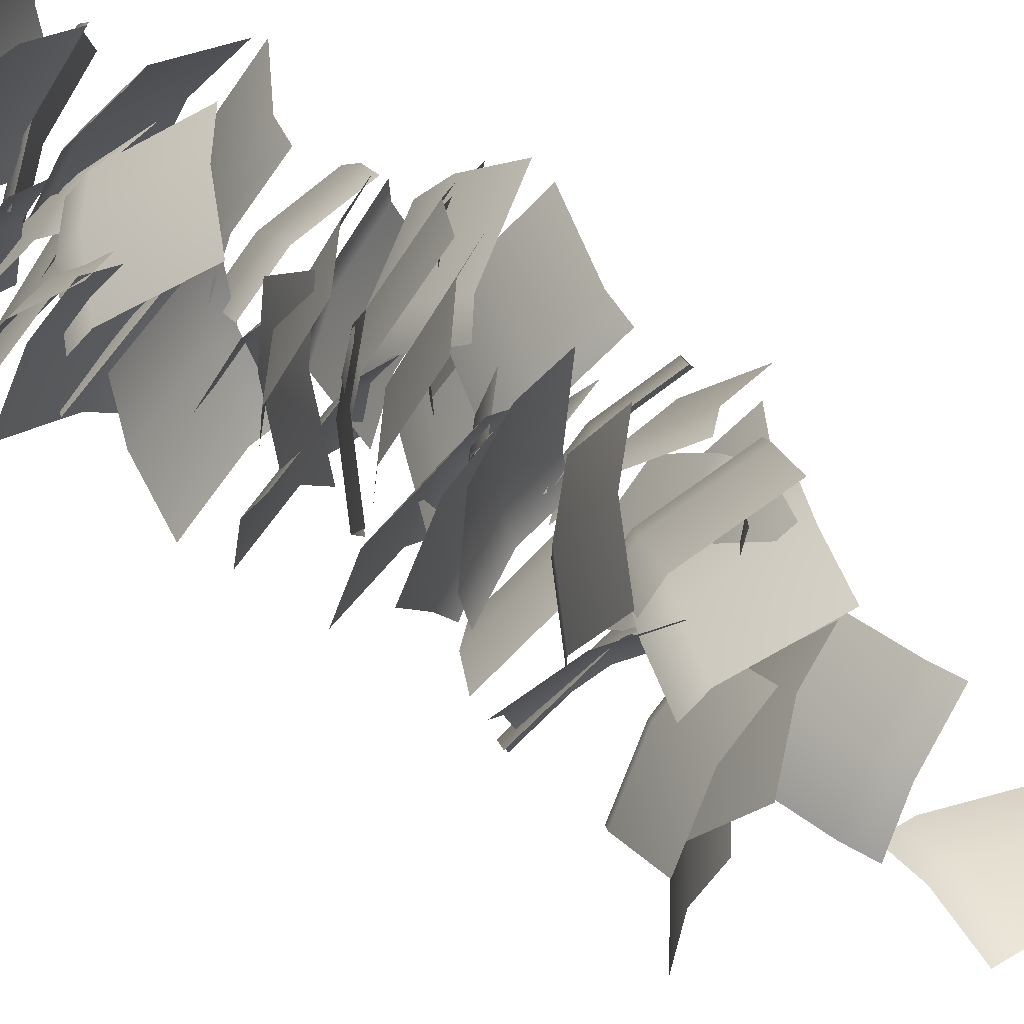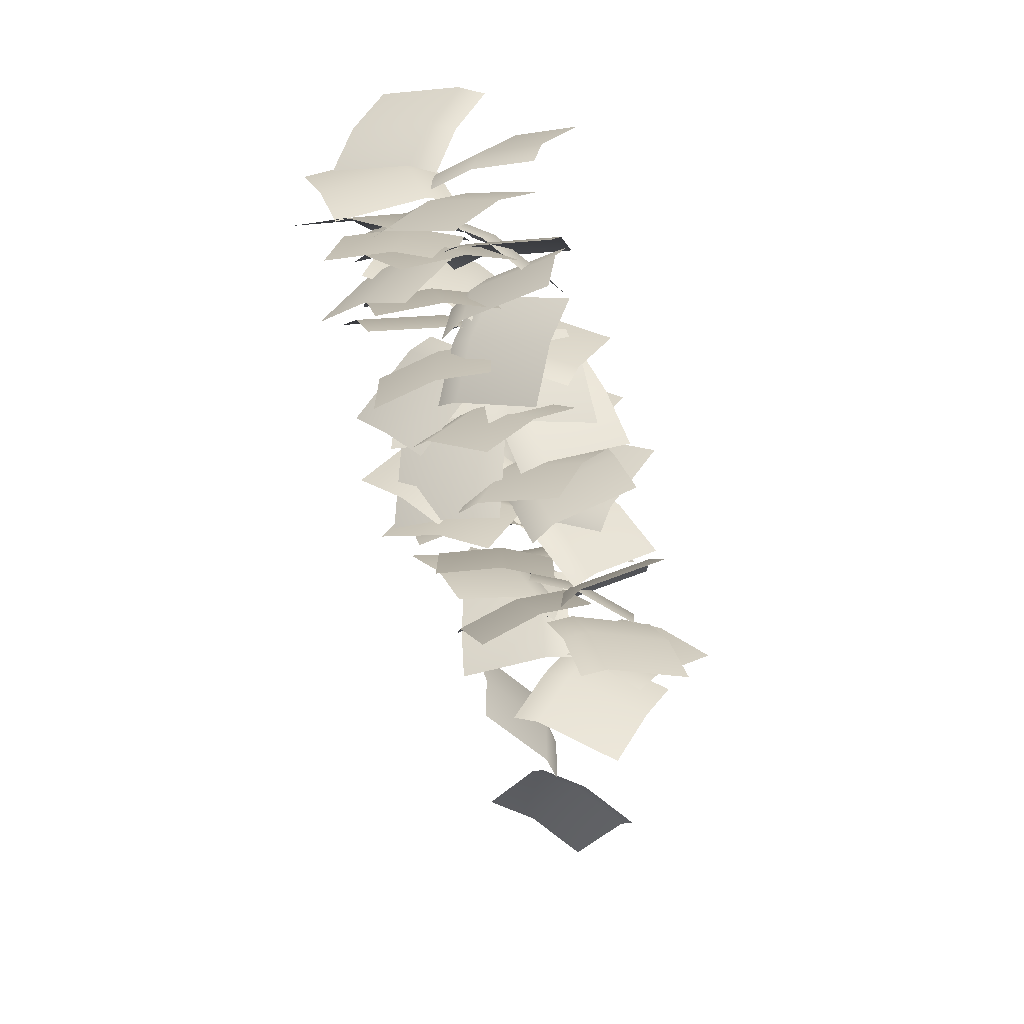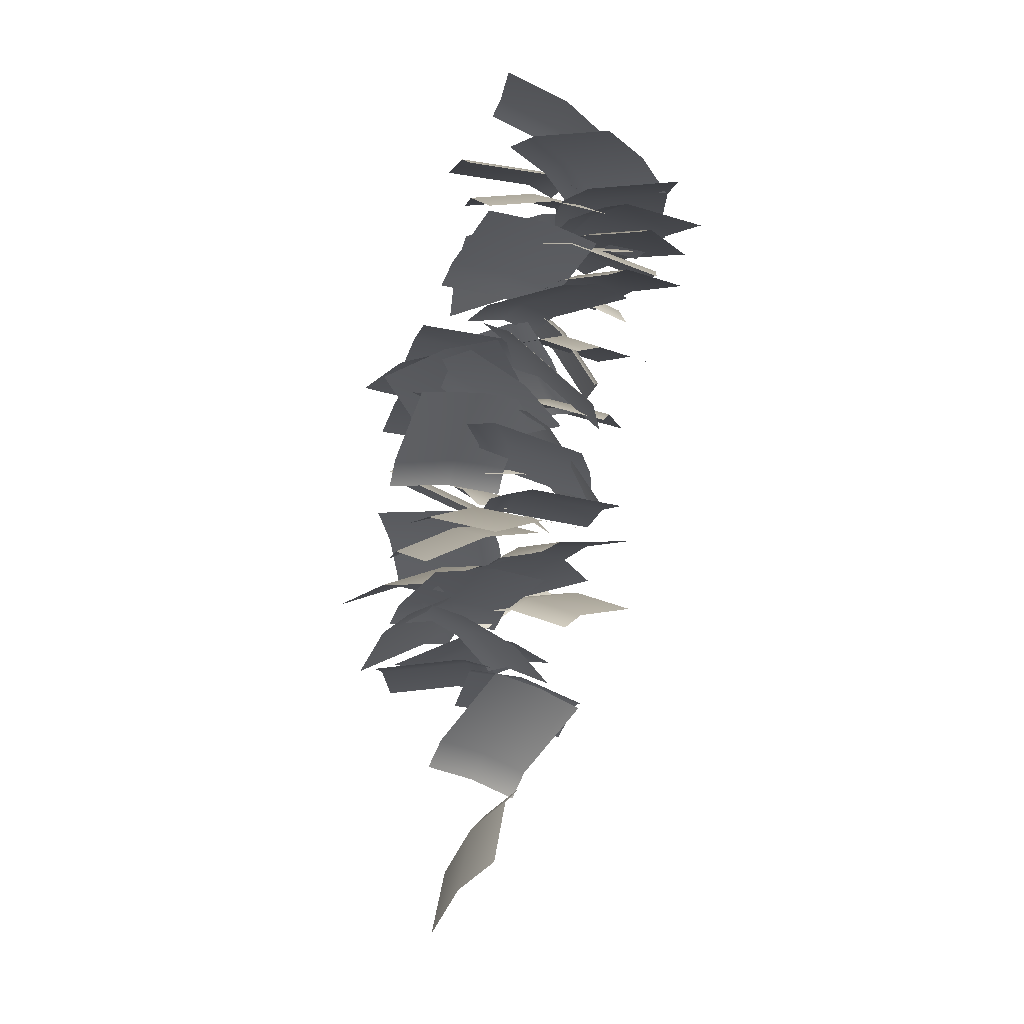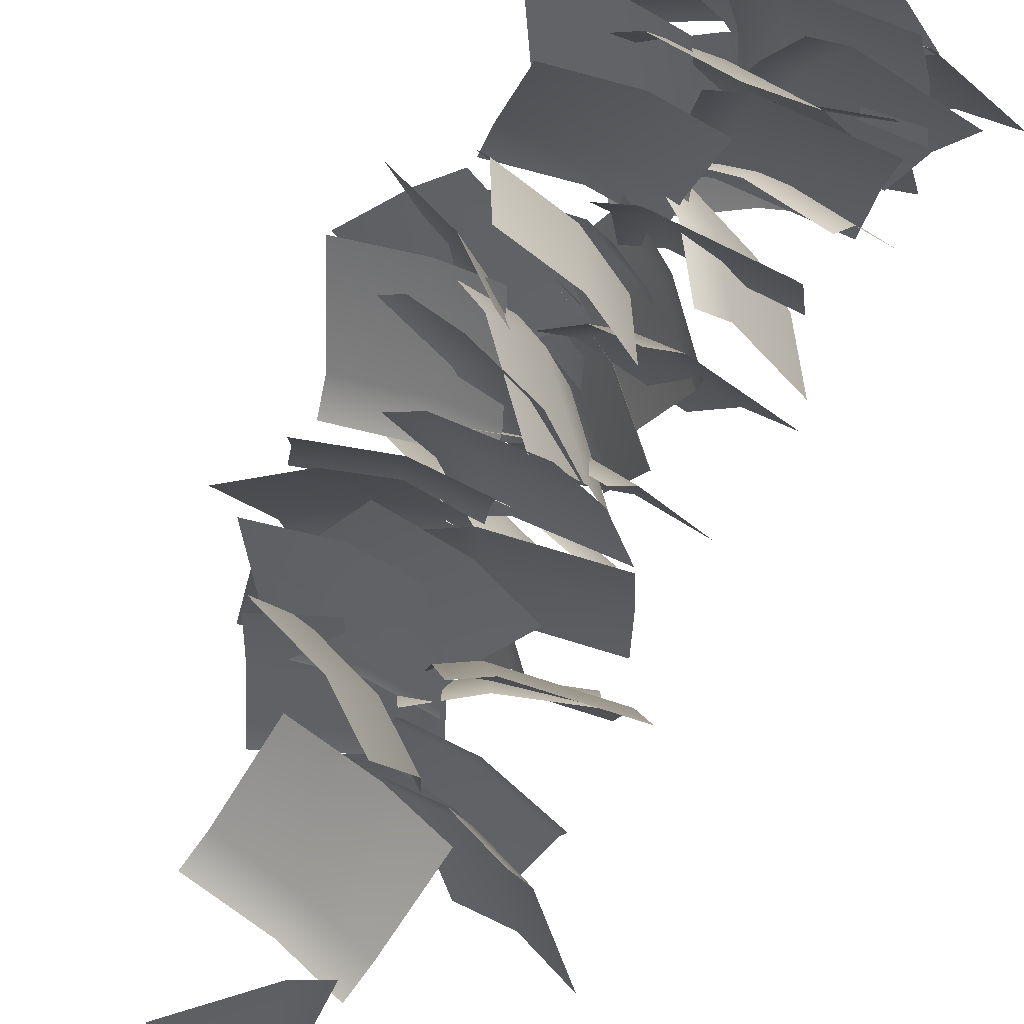
<metadata>
{"format":"obj","ext":"obj","renderer":"f3d","projection":"perspective","resolution":1024,"background":"white","views":[{"elev":-72.5,"azim":-125.4,"up":"+Z"},{"elev":19.7,"azim":88.8,"up":"+Y"},{"elev":-13.5,"azim":-38.5,"up":"+Y"},{"elev":67.3,"azim":26.3,"up":"+Z"}]}
</metadata>
<code>
g default
v -0.01354 0.673 0.09433
v 0.0234 0.7014 0.01555
v -0.0973 0.6853 0.05951
v -0.06036 0.7137 -0.01927
v -0.03315 0.6817 0.08829
v 0.00379 0.7102 0.009507
v 0.003054 0.6921 0.06118
v -0.01656 0.7008 0.05514
v -0.08071 0.7044 0.02636
v -0.005074 0.6675 0.07318
v -0.09011 0.6858 0.1018
v 0.02201 0.6576 0.1601
v -0.06303 0.6758 0.1887
v 0.00265 0.6713 0.09377
v -0.08238 0.6895 0.1224
v -0.04181 0.6823 0.08632
v -0.03408 0.686 0.1069
v -0.01473 0.6723 0.1732
v -0.03838 0.5842 0.05377
v -0.02411 0.5827 0.1442
v 0.05086 0.5992 0.03993
v 0.06513 0.5977 0.1303
v -0.0185 0.5939 0.05079
v -0.004221 0.5924 0.1412
v -0.03303 0.5901 0.0947
v -0.01315 0.5998 0.09172
v 0.05621 0.6052 0.08086
v -0.02234 0.323 -0.003715
v -0.1119 0.3208 -0.02231
v -0.0408 0.3482 0.08234
v -0.1304 0.346 0.06374
v -0.02645 0.3349 0.01472
v -0.1161 0.3327 -0.003884
v -0.06239 0.3284 -0.01391
v -0.06651 0.3403 0.004522
v -0.08086 0.3536 0.07215
v -0.05978 0.4937 0.03912
v -0.000735 0.4778 0.1073
v 0.01008 0.5119 -0.01715
v 0.06912 0.4961 0.05099
v -0.04369 0.5039 0.02758
v 0.01535 0.488 0.09571
v -0.03351 0.493 0.0715
v -0.01743 0.5032 0.05996
v 0.03634 0.5112 0.01523
v -0.0249 0.6338 0.06329
v -0.03793 0.6317 0.1539
v 0.06563 0.6374 0.07639
v 0.0526 0.6354 0.167
v -0.003989 0.6408 0.06646
v -0.01701 0.6388 0.157
v -0.03104 0.6395 0.1041
v -0.01013 0.6466 0.1073
v 0.05948 0.6432 0.1172
v -0.07314 0.438 0.03255
v 0.007916 0.4261 0.07341
v -0.03066 0.4653 -0.0438
v 0.0504 0.4534 -0.002937
v -0.06336 0.4502 0.0167
v 0.0177 0.4384 0.05757
v -0.03687 0.439 0.05309
v -0.02709 0.4512 0.03724
v 0.005612 0.4663 -0.02326
v -0.03161 0.6225 0.06417
v 0.005535 0.6243 0.1478
v 0.05121 0.6348 0.02714
v 0.08836 0.6365 0.1108
v -0.01304 0.6316 0.05574
v 0.0241 0.6333 0.1394
v -0.01578 0.6299 0.102
v 0.002788 0.639 0.09359
v 0.06704 0.6422 0.065
v -0.04414 0.5474 0.04345
v -0.04677 0.519 0.1305
v 0.04727 0.5507 0.04729
v 0.04464 0.5223 0.1343
v -0.02304 0.5541 0.04627
v -0.02567 0.5257 0.1333
v -0.04563 0.541 0.08463
v -0.02454 0.5477 0.08744
v 0.04577 0.5443 0.08846
v -0.01561 0.6415 0.06504
v -0.06816 0.6336 0.1396
v 0.05692 0.6591 0.118
v 0.004371 0.6512 0.1926
v 7.5e-05 0.6517 0.07717
v -0.05248 0.6438 0.1517
v -0.04061 0.6445 0.09827
v -0.02493 0.6547 0.1104
v 0.03191 0.6621 0.1513
v -0.06879 0.413 0.03461
v 0.0204 0.4057 0.01535
v -0.0829 0.4536 -0.04622
v 0.006291 0.4463 -0.06548
v -0.07107 0.4281 0.01831
v 0.01812 0.4207 -0.000948
v -0.0276 0.4157 0.02876
v -0.02987 0.4307 0.01246
v -0.04171 0.4563 -0.05208
v -0.05529 0.3963 0.02994
v 0.004331 0.409 -0.03836
v -0.1188 0.4426 -0.01689
v -0.05921 0.4554 -0.08518
v -0.06824 0.4124 0.02164
v -0.008625 0.4251 -0.04666
v -0.02643 0.4077 0.002089
v -0.03939 0.4238 -0.006212
v -0.08997 0.454 -0.04474
v -0.05044 0.4809 0.05956
v -0.01297 0.4728 -0.02357
v -0.1319 0.4974 0.02123
v -0.09446 0.4893 -0.0619
v -0.06826 0.4909 0.05056
v -0.03079 0.4828 -0.03257
v -0.03226 0.4838 0.02216
v -0.05007 0.4938 0.01316
v -0.1137 0.5003 -0.01618
v -0.04303 0.5057 0.06052
v -0.04026 0.5029 -0.03094
v -0.1339 0.5161 0.05744
v -0.1312 0.5132 -0.03402
v -0.06359 0.5143 0.05962
v -0.06082 0.5115 -0.03184
v -0.04102 0.5111 0.01921
v -0.06158 0.5197 0.01832
v -0.1319 0.5214 0.01614
v -0.04056 0.5337 0.07128
v -0.003093 0.5256 -0.01185
v -0.122 0.5502 0.03294
v -0.08457 0.5421 -0.05019
v -0.05838 0.5437 0.06228
v -0.02091 0.5356 -0.02085
v -0.02238 0.5366 0.03387
v -0.04019 0.5466 0.02487
v -0.1039 0.5531 -0.004461
v -0.02026 0.6511 0.08945
v 0.01909 0.6135 0.01583
v -0.1019 0.6208 0.06127
v -0.06258 0.5832 -0.01236
v -0.04024 0.6493 0.0797
v -0.00089 0.6117 0.006071
v -0.003508 0.6399 0.05296
v -0.02348 0.6381 0.0432
v -0.08517 0.6096 0.02477
v -0.03562 0.5026 0.05368
v -0.09325 0.4783 -0.01318
v -0.1067 0.5215 0.1081
v -0.1644 0.4972 0.04126
v -0.0523 0.5129 0.06433
v -0.1099 0.4886 -0.002534
v -0.06157 0.498 0.02138
v -0.07826 0.5083 0.03202
v -0.1327 0.5169 0.07581
v -0.005198 0.6591 0.0797
v -0.08815 0.6567 0.04105
v -0.04022 0.6248 0.157
v -0.1232 0.6224 0.1183
v -0.01452 0.6569 0.09984
v -0.09746 0.6545 0.06118
v -0.0437 0.6643 0.06453
v -0.05301 0.662 0.08467
v -0.07872 0.6299 0.1418
v -0.03819 0.3984 0.0194
v -0.1194 0.3708 -0.01264
v -0.06493 0.3783 0.1046
v -0.1461 0.3506 0.07255
v -0.04668 0.3995 0.04
v -0.1279 0.3718 0.007963
v -0.07708 0.3922 0.005714
v -0.08556 0.3933 0.02632
v -0.1038 0.372 0.09091
v -0.04231 0.4077 0.01668
v -0.1312 0.3897 0.02898
v -0.02609 0.3876 0.1045
v -0.115 0.3696 0.1168
v -0.03951 0.4089 0.03877
v -0.1284 0.3909 0.05108
v -0.08335 0.406 0.02387
v -0.08054 0.4072 0.04596
v -0.06713 0.3859 0.1117
v -0.01647 0.2924 -0.01828
v -0.09722 0.3356 -0.01824
v -0.02781 0.2711 0.07003
v -0.1086 0.3143 0.07007
v -0.0163 0.2927 0.00402
v -0.09704 0.3359 0.00406
v -0.04973 0.3175 -0.0165
v -0.04955 0.3178 0.005801
v -0.06107 0.2962 0.07181
v -0.02751 0.6614 0.07645
v 0.03939 0.6463 0.1371
v 0.03493 0.6811 0.01248
v 0.1018 0.666 0.07311
v -0.01307 0.672 0.06317
v 0.05383 0.6569 0.1238
v 0.002387 0.661 0.1055
v 0.01683 0.6716 0.09223
v 0.06483 0.6807 0.04154
v 0.001478 0.6894 0.08651
v -0.06727 0.7378 0.05026
v -0.0444 0.6834 0.1655
v -0.1131 0.7318 0.1293
v -0.006579 0.6932 0.1069
v -0.07532 0.7416 0.0707
v -0.02655 0.7168 0.07231
v -0.03461 0.7207 0.09275
v -0.07243 0.7108 0.1513
v -0.02079 0.6283 0.05836
v -0.0769 0.6005 0.1251
v 0.05151 0.6041 0.109
v -0.004609 0.5763 0.1758
v -0.003721 0.6284 0.07272
v -0.05984 0.6005 0.1395
v -0.04585 0.6219 0.09105
v -0.02879 0.622 0.1054
v 0.02644 0.5977 0.1417
v -0.04655 0.4253 0.03207
v -0.1349 0.4227 0.00839
v -0.06691 0.4806 0.1021
v -0.1553 0.478 0.07842
v -0.05047 0.4432 0.04478
v -0.1389 0.4406 0.0211
v -0.08539 0.4294 0.01748
v -0.08931 0.4473 0.03019
v -0.1057 0.4848 0.08751
v -0.0213 0.5723 0.06158
v -0.109 0.5845 0.03852
v -0.03901 0.6039 0.1457
v -0.1268 0.6161 0.1226
v -0.02414 0.5855 0.07936
v -0.1119 0.5977 0.0563
v -0.05935 0.584 0.04918
v -0.06219 0.5972 0.06696
v -0.07706 0.6156 0.1333
v -0.03678 0.6087 0.07437
v 0.049 0.6343 0.09344
v -0.02238 0.6264 -0.01428
v 0.0634 0.6521 0.004783
v -0.03536 0.6187 0.05449
v 0.05042 0.6443 0.07355
v -0.000307 0.6265 0.08386
v 0.001121 0.6365 0.06397
v 0.01409 0.6442 -0.004792
v -0.03346 0.3533 0.01661
v -0.02081 0.3206 -0.06795
v -0.1197 0.3226 0.01557
v -0.1071 0.2899 -0.06899
v -0.05554 0.3515 0.01398
v -0.04289 0.3188 -0.07058
v -0.02982 0.3444 -0.02397
v -0.05189 0.3426 -0.02659
v -0.1161 0.3137 -0.02501
v -0.02881 0.2929 -0.00257
v 0.03318 0.286 -0.06958
v -0.09605 0.2922 -0.06469
v -0.03406 0.2853 -0.1317
v -0.04426 0.299 -0.01748
v 0.01773 0.2921 -0.08449
v -0.000642 0.2965 -0.0331
v -0.01609 0.3025 -0.04802
v -0.06788 0.2957 -0.09522
v -0.0527 0.4878 0.03087
v -0.08479 0.468 0.1143
v 0.01224 0.424 0.04076
v -0.01985 0.4043 0.1242
v -0.0337 0.4771 0.03566
v -0.0658 0.4574 0.1191
v -0.06304 0.4835 0.07103
v -0.04404 0.4728 0.07582
v 0.001903 0.4197 0.08092
v -0.03619 0.2911 -0.01599
v 0.03865 0.2656 0.03018
v 0.006788 0.2741 -0.09501
v 0.08163 0.2487 -0.04885
v -0.02406 0.293 -0.03461
v 0.05078 0.2675 0.01156
v -0.000314 0.286 0.004628
v 0.01182 0.2879 -0.01399
v 0.04266 0.269 -0.0744
v -0.04225 0.5853 0.06473
v 0.04677 0.5751 0.08349
v -0.02091 0.6301 -0.01219
v 0.06811 0.6199 0.006566
v -0.0373 0.6012 0.04986
v 0.05172 0.591 0.06862
v -0.00228 0.5865 0.07652
v 0.002673 0.6024 0.06165
v 0.01906 0.6313 -0.000403
v -0.04455 0.4646 0.03737
v -0.1222 0.5119 0.02694
v -0.061 0.4573 0.1271
v -0.1387 0.5047 0.1167
v -0.0453 0.4682 0.05937
v -0.123 0.5155 0.04894
v -0.07614 0.4915 0.03375
v -0.07689 0.4951 0.05575
v -0.09259 0.4843 0.1235
v -0.03686 0.5291 0.04128
v -0.1105 0.5376 0.09496
v 0.000339 0.471 0.1015
v -0.07333 0.4795 0.1552
v -0.02546 0.5203 0.05831
v -0.09913 0.5288 0.112
v -0.06708 0.538 0.06857
v -0.05568 0.5292 0.08561
v -0.02988 0.48 0.1288
v -0.05612 0.5101 0.05601
v 0.01416 0.4606 0.02452
v -0.08406 0.5251 -0.02987
v -0.01378 0.4756 -0.06136
v -0.05915 0.5188 0.03567
v 0.01113 0.4693 0.004182
v -0.02076 0.4934 0.04159
v -0.02379 0.502 0.02125
v -0.0487 0.5083 -0.04429
v -0.0472 0.5587 0.07064
v 0.0203 0.5008 0.04879
v -0.08168 0.5503 -0.01375
v -0.01418 0.4925 -0.03561
v -0.05178 0.5615 0.04899
v 0.01572 0.5036 0.02714
v -0.01311 0.5378 0.05877
v -0.01768 0.5406 0.03713
v -0.04759 0.5294 -0.02562
v -0.02636 0.5596 0.05199
v -0.113 0.5433 0.07676
v -0.002962 0.569 0.14
v -0.08957 0.5527 0.1648
v -0.02212 0.5679 0.07225
v -0.1087 0.5516 0.09703
v -0.06662 0.5588 0.06278
v -0.06239 0.5671 0.08304
v -0.04323 0.5682 0.1508
v -0.04689 0.5817 0.06081
v 0.007746 0.5132 0.08734
v 0.006799 0.5964 -0.01187
v 0.06143 0.5279 0.01466
v -0.03092 0.5891 0.04713
v 0.02372 0.5206 0.07366
v -0.01867 0.5552 0.07631
v -0.002695 0.5627 0.06263
v 0.03502 0.5699 0.003628
v -0.002003 0.1902 -0.006061
v -0.09119 0.2088 0.003017
v 0.01801 0.2577 0.0524
v -0.07118 0.2763 0.06148
v 0.003029 0.21 0.002868
v -0.08615 0.2286 0.01195
v -0.04172 0.2029 -0.007084
v -0.03669 0.2227 0.001845
v -0.02171 0.2704 0.05138
v -0.006469 0.1957 0.005724
v -0.008633 0.1443 -0.06999
v -0.06202 0.1363 0.04768
v -0.06419 0.08486 -0.02803
v -0.02441 0.185 0.01351
v -0.02658 0.1336 -0.0622
v -0.01276 0.176 -0.03049
v -0.0307 0.1653 -0.0227
v -0.06831 0.1166 0.01147
v -0.04142 0.337 -0.009577
v -0.01431 0.3154 0.07517
v 0.04356 0.3644 -0.0298
v 0.07067 0.3428 0.05495
v -0.02294 0.3491 -0.0124
v 0.004174 0.3276 0.07235
v -0.03073 0.3335 0.03057
v -0.01226 0.3456 0.02775
v 0.05424 0.3609 0.01035
v -0.03882 0.314 0.001891
v 0.04925 0.3059 -0.02175
v -0.06343 0.3009 -0.08532
v 0.02464 0.2929 -0.109
v -0.04429 0.3171 -0.01951
v 0.04378 0.309 -0.04316
v 0.001085 0.3169 -0.009812
v -0.004378 0.32 -0.03122
v -0.02352 0.3039 -0.09702
v -0.04036 0.3178 0.001616
v 0.04072 0.3598 -0.004836
v -0.06309 0.3489 -0.08142
v 0.018 0.3909 -0.08787
v -0.04812 0.3302 -0.01523
v 0.03297 0.3722 -0.02168
v -0.006533 0.3421 0.001491
v -0.01429 0.3545 -0.01535
v -0.02926 0.3733 -0.08155
v -0.05189 0.4094 0.01212
v -0.08997 0.4056 0.09528
v 0.03135 0.4061 0.05007
v -0.006728 0.4023 0.1332
v -0.03231 0.4149 0.02133
v -0.07039 0.4111 0.1045
v -0.0689 0.4144 0.04986
v -0.04932 0.4198 0.05907
v 0.01434 0.411 0.08782
v -0.05497 0.4428 0.02319
v -0.1194 0.458 0.08639
v 0.002805 0.4154 0.08872
v -0.06166 0.4306 0.1519
v -0.03943 0.4422 0.03918
v -0.1039 0.4574 0.1024
v -0.08178 0.4559 0.05231
v -0.06624 0.4554 0.06829
v -0.024 0.4285 0.1178
v -0.05858 0.4035 0.03649
v 0.00148 0.3611 -0.01805
v -0.1165 0.412 -0.03389
v -0.05645 0.3696 -0.08843
v -0.06957 0.411 0.01858
v -0.009513 0.3686 -0.03596
v -0.02883 0.3904 0.01042
v -0.03982 0.3978 -0.007496
v -0.08676 0.3988 -0.05996
v -0.03523 0.3665 0.02025
v -0.04963 0.3623 -0.07005
v -0.1223 0.3424 0.03526
v -0.1367 0.3382 -0.05504
v -0.05726 0.3669 0.02375
v -0.07166 0.3626 -0.06655
v -0.04349 0.371 -0.02036
v -0.06552 0.3714 -0.01686
v -0.1305 0.347 -0.005349
v -0.04808 0.3637 -0.002257
v -0.05036 0.3674 0.08918
v 0.041 0.3847 -0.00091
v 0.03872 0.3885 0.09053
v -0.02866 0.3746 -0.002228
v -0.03094 0.3784 0.08921
v -0.05064 0.3719 0.03854
v -0.03122 0.3828 0.03857
v 0.03844 0.3929 0.03989
v -0.02862 0.3345 -0.006549
v -0.1109 0.34 0.0332
v 0.01126 0.3558 0.07305
v -0.07102 0.3613 0.1128
v -0.01959 0.3456 0.01061
v -0.1019 0.351 0.05036
v -0.06593 0.3435 0.009745
v -0.05691 0.3545 0.0269
v -0.02606 0.3648 0.08935
g Leaves2
f 5 8 9 3
f 1 7 8 5
f 8 7 2 6
f 9 8 6 4
f 14 17 18 12
f 10 16 17 14
f 17 16 11 15
f 18 17 15 13
f 23 26 27 21
f 19 25 26 23
f 26 25 20 24
f 27 26 24 22
f 32 35 36 30
f 28 34 35 32
f 35 34 29 33
f 36 35 33 31
f 41 44 45 39
f 37 43 44 41
f 44 43 38 42
f 45 44 42 40
f 50 53 54 48
f 46 52 53 50
f 53 52 47 51
f 54 53 51 49
f 59 62 63 57
f 55 61 62 59
f 62 61 56 60
f 63 62 60 58
f 68 71 72 66
f 64 70 71 68
f 71 70 65 69
f 72 71 69 67
f 77 80 81 75
f 73 79 80 77
f 80 79 74 78
f 81 80 78 76
f 86 89 90 84
f 82 88 89 86
f 89 88 83 87
f 90 89 87 85
f 95 98 99 93
f 91 97 98 95
f 98 97 92 96
f 99 98 96 94
f 104 107 108 102
f 100 106 107 104
f 107 106 101 105
f 108 107 105 103
f 113 116 117 111
f 109 115 116 113
f 116 115 110 114
f 117 116 114 112
f 122 125 126 120
f 118 124 125 122
f 125 124 119 123
f 126 125 123 121
f 131 134 135 129
f 127 133 134 131
f 134 133 128 132
f 135 134 132 130
f 140 143 144 138
f 136 142 143 140
f 143 142 137 141
f 144 143 141 139
f 149 152 153 147
f 145 151 152 149
f 152 151 146 150
f 153 152 150 148
f 158 161 162 156
f 154 160 161 158
f 161 160 155 159
f 162 161 159 157
f 167 170 171 165
f 163 169 170 167
f 170 169 164 168
f 171 170 168 166
f 176 179 180 174
f 172 178 179 176
f 179 178 173 177
f 180 179 177 175
f 185 188 189 183
f 181 187 188 185
f 188 187 182 186
f 189 188 186 184
f 194 197 198 192
f 190 196 197 194
f 197 196 191 195
f 198 197 195 193
f 203 206 207 201
f 199 205 206 203
f 206 205 200 204
f 207 206 204 202
f 212 215 216 210
f 208 214 215 212
f 215 214 209 213
f 216 215 213 211
f 221 224 225 219
f 217 223 224 221
f 224 223 218 222
f 225 224 222 220
f 230 233 234 228
f 226 232 233 230
f 233 232 227 231
f 234 233 231 229
f 239 242 243 237
f 235 241 242 239
f 242 241 236 240
f 243 242 240 238
f 248 251 252 246
f 244 250 251 248
f 251 250 245 249
f 252 251 249 247
f 257 260 261 255
f 253 259 260 257
f 260 259 254 258
f 261 260 258 256
f 266 269 270 264
f 262 268 269 266
f 269 268 263 267
f 270 269 267 265
f 275 278 279 273
f 271 277 278 275
f 278 277 272 276
f 279 278 276 274
f 284 287 288 282
f 280 286 287 284
f 287 286 281 285
f 288 287 285 283
f 293 296 297 291
f 289 295 296 293
f 296 295 290 294
f 297 296 294 292
f 302 305 306 300
f 298 304 305 302
f 305 304 299 303
f 306 305 303 301
f 311 314 315 309
f 307 313 314 311
f 314 313 308 312
f 315 314 312 310
f 320 323 324 318
f 316 322 323 320
f 323 322 317 321
f 324 323 321 319
f 329 332 333 327
f 325 331 332 329
f 332 331 326 330
f 333 332 330 328
f 338 341 342 336
f 334 340 341 338
f 341 340 335 339
f 342 341 339 337
f 347 350 351 345
f 343 349 350 347
f 350 349 344 348
f 351 350 348 346
f 356 359 360 354
f 352 358 359 356
f 359 358 353 357
f 360 359 357 355
f 365 368 369 363
f 361 367 368 365
f 368 367 362 366
f 369 368 366 364
f 374 377 378 372
f 370 376 377 374
f 377 376 371 375
f 378 377 375 373
f 383 386 387 381
f 379 385 386 383
f 386 385 380 384
f 387 386 384 382
f 392 395 396 390
f 388 394 395 392
f 395 394 389 393
f 396 395 393 391
f 401 404 405 399
f 397 403 404 401
f 404 403 398 402
f 405 404 402 400
f 410 413 414 408
f 406 412 413 410
f 413 412 407 411
f 414 413 411 409
f 419 422 423 417
f 415 421 422 419
f 422 421 416 420
f 423 422 420 418
f 428 431 432 426
f 424 430 431 428
f 431 430 425 429
f 432 431 429 427
f 437 440 441 435
f 433 439 440 437
f 440 439 434 438
f 441 440 438 436

</code>
